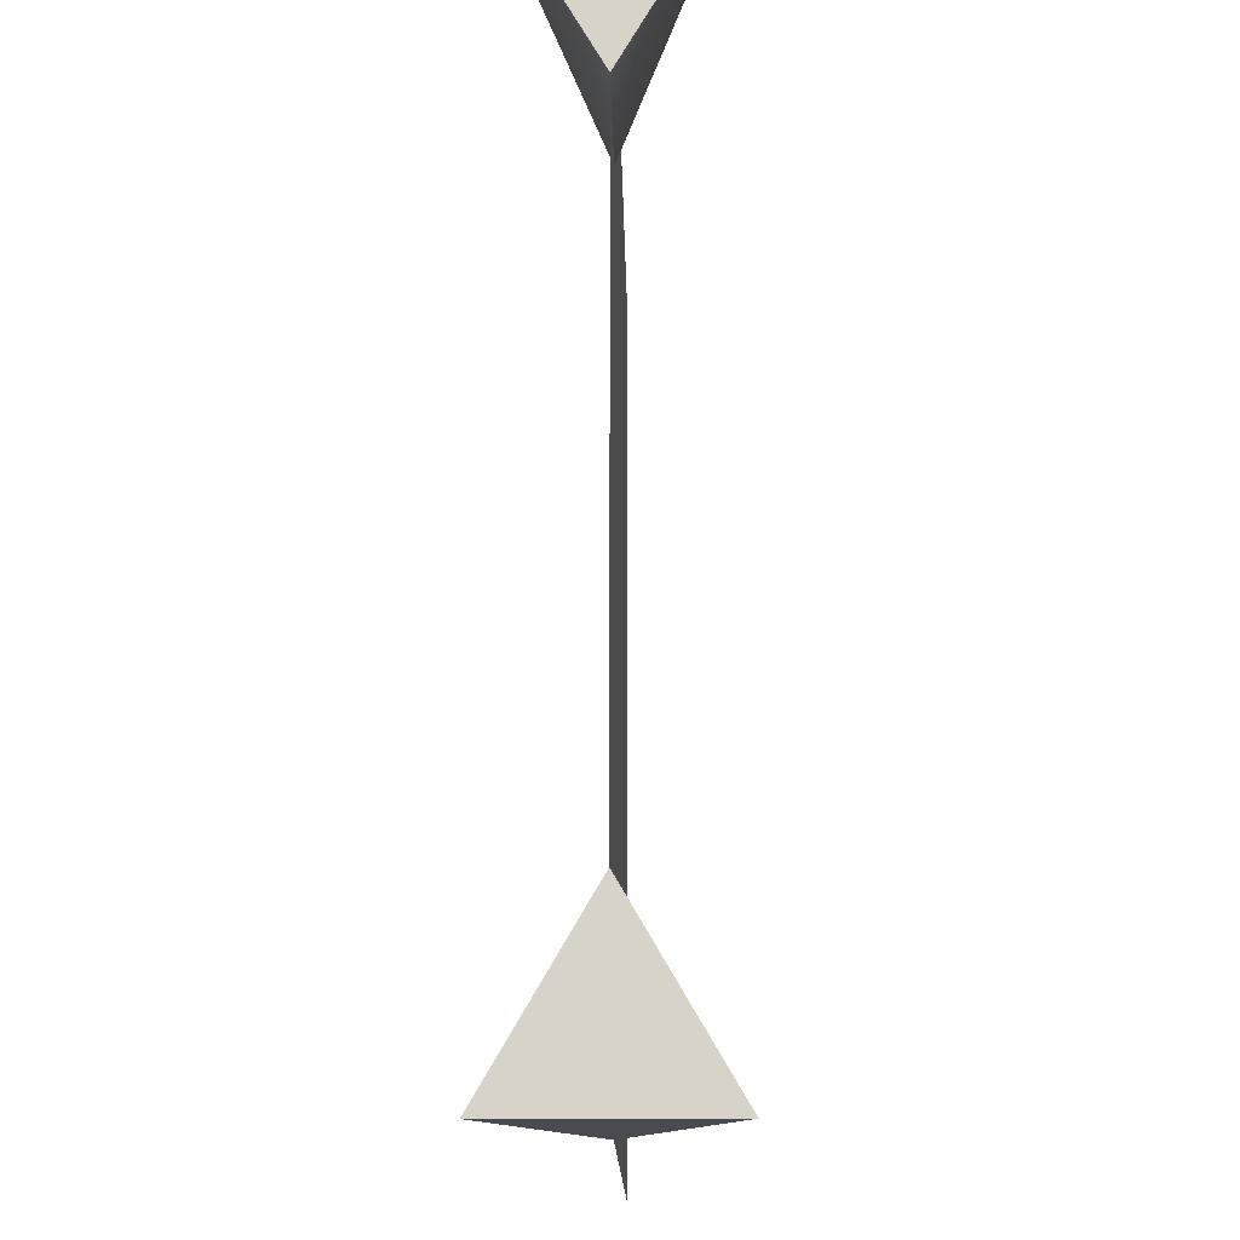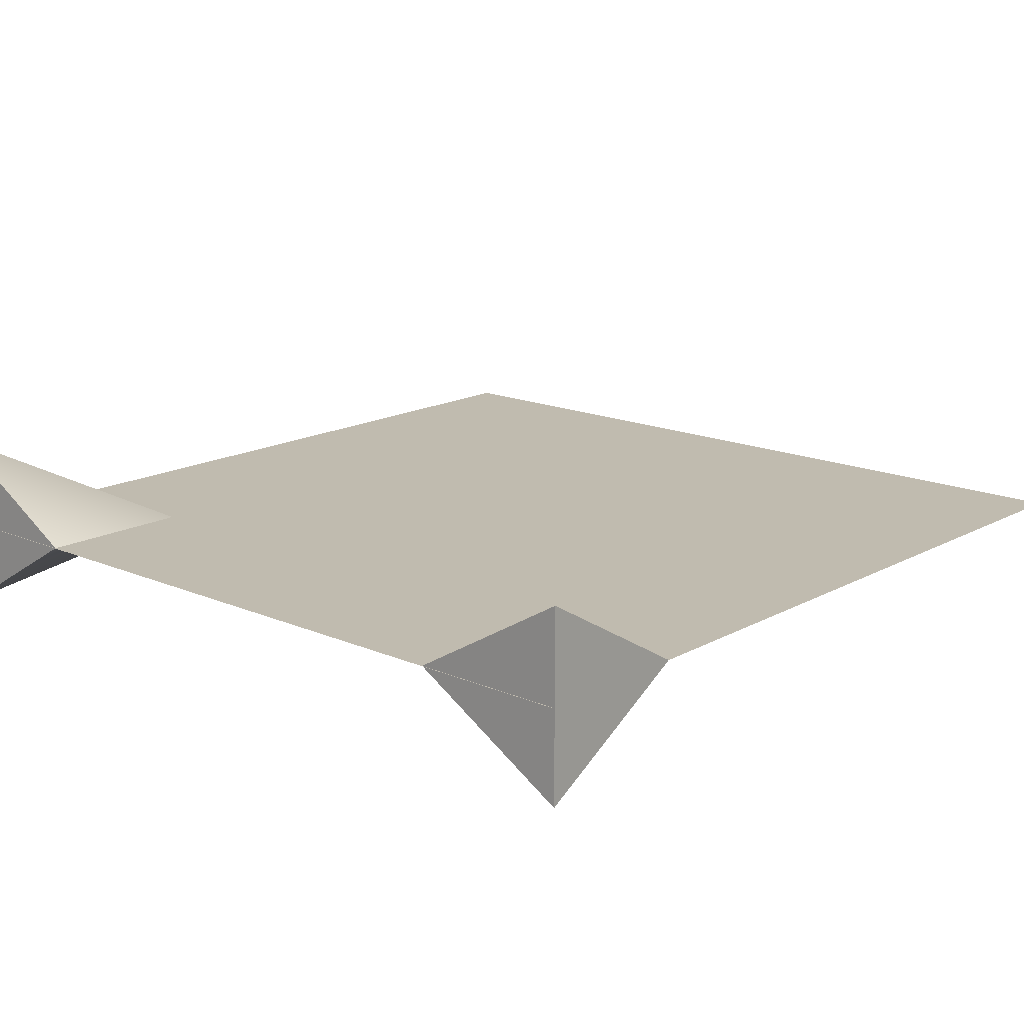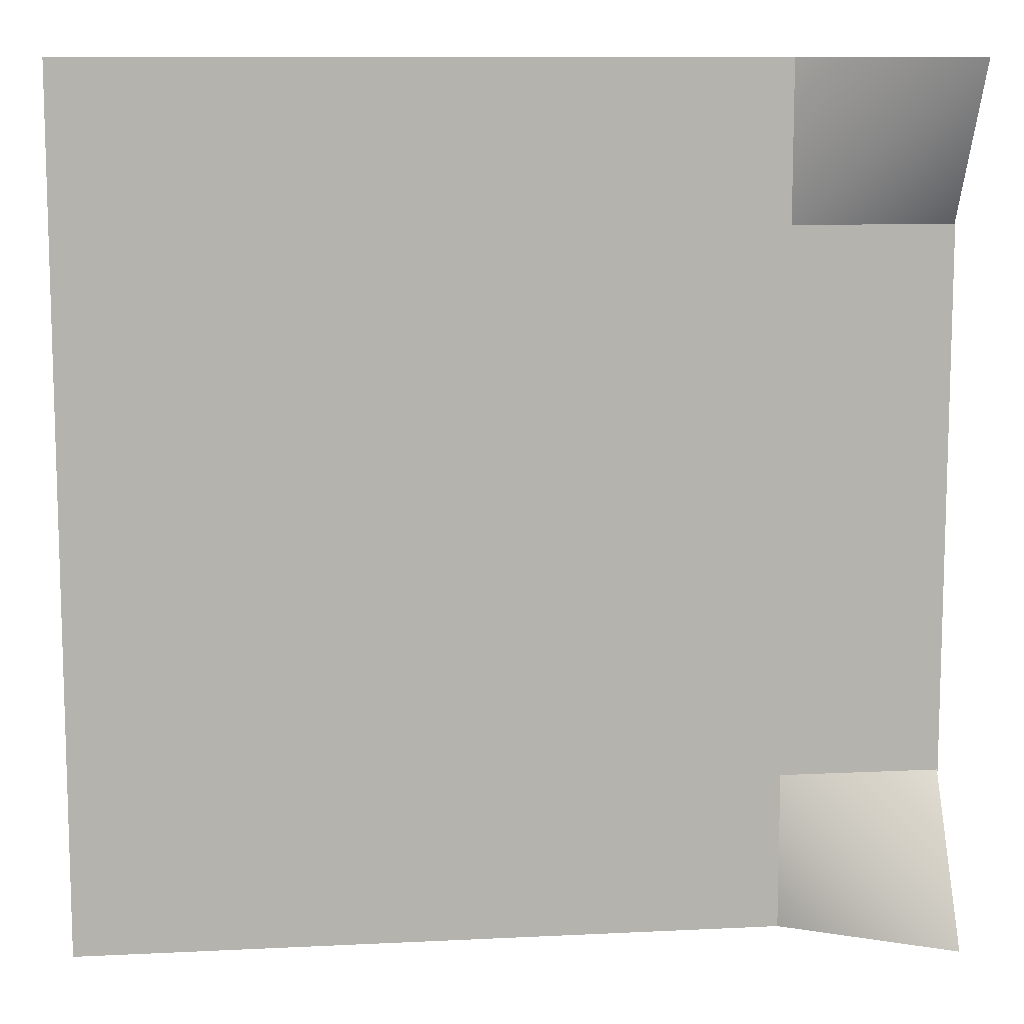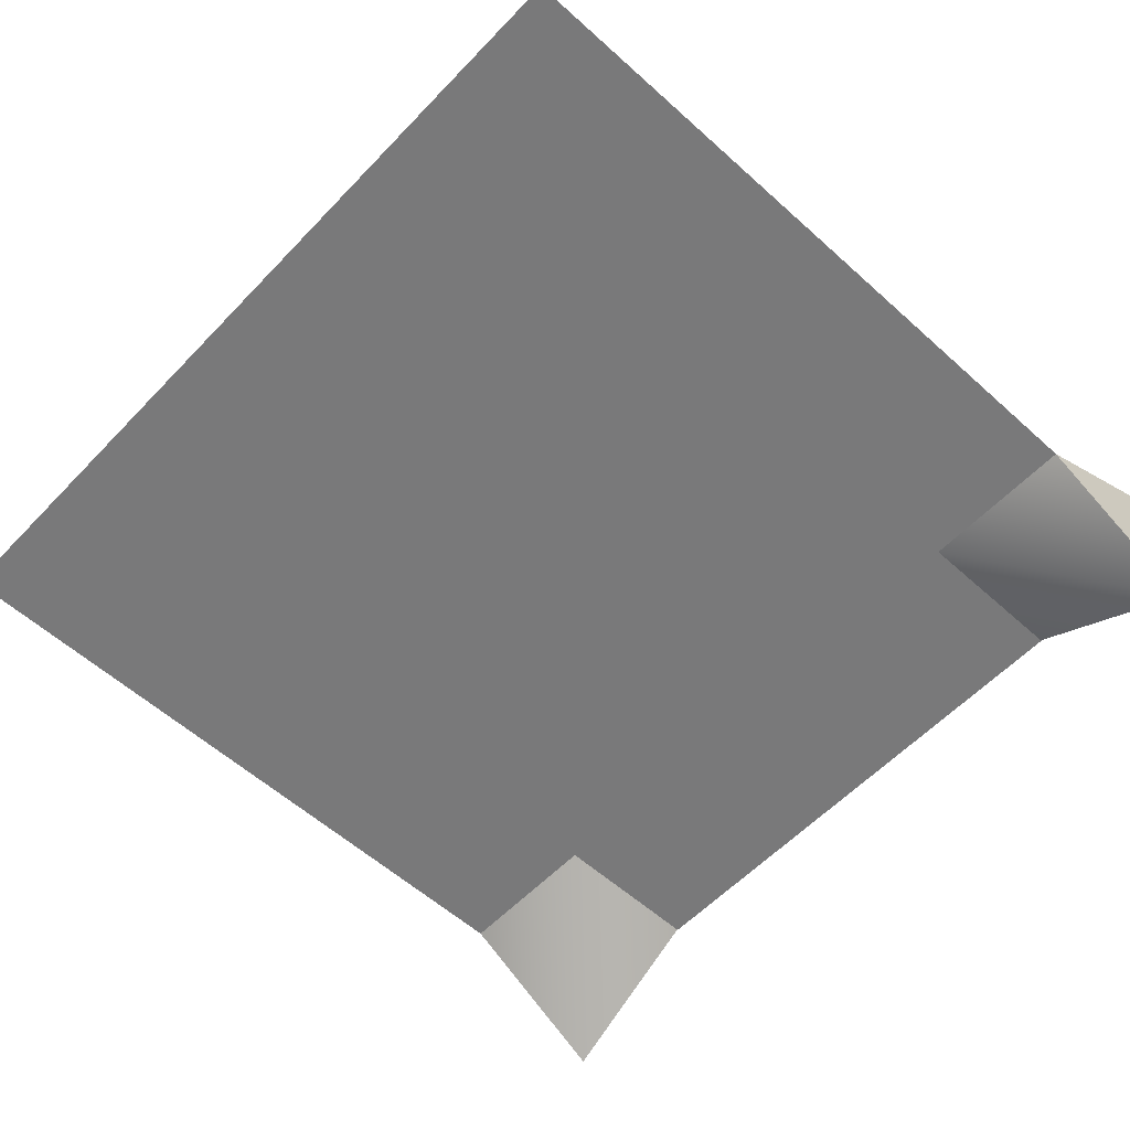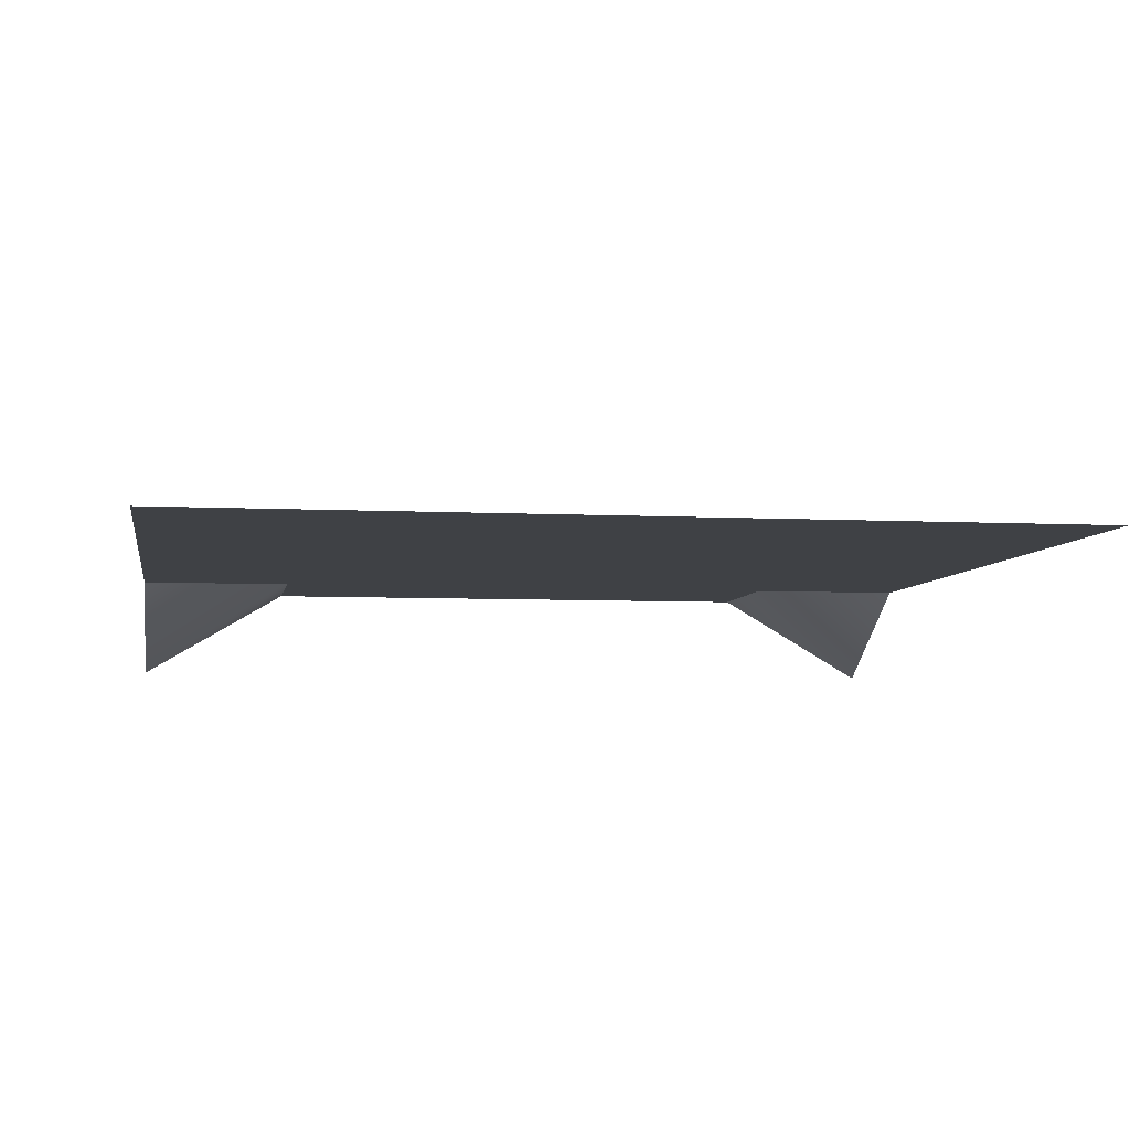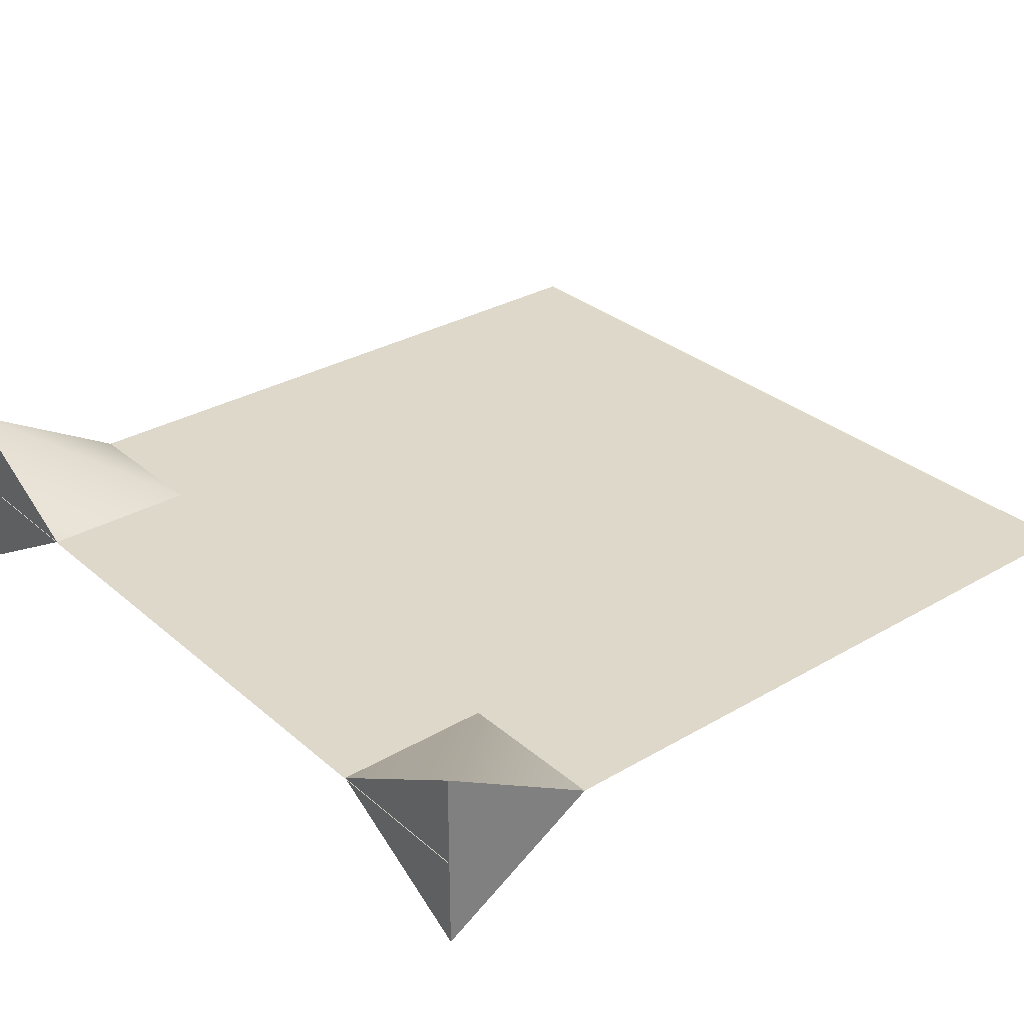
<metadata>
{"format":"obj","ext":"obj","renderer":"f3d","projection":"perspective","resolution":1024,"background":"white","views":[{"elev":-14.5,"azim":-89.1,"up":"+Y"},{"elev":16.1,"azim":-48.4,"up":"+Z"},{"elev":10.5,"azim":172.9,"up":"+Y"},{"elev":-57.8,"azim":137.0,"up":"+Z"},{"elev":-5.6,"azim":80.7,"up":"+Z"},{"elev":31.0,"azim":-39.7,"up":"+Z"}]}
</metadata>
<code>
o model_2382
v -0.4991 0.1833 0
v -0.4991 0 0.1078
v -0.3129 0.1833 4.023e-07
v -0.3129 0 3.092e-07
v -0.4991 0.1833 0
v -0.3129 0.1833 4.023e-07
v -0.4991 0 -0.1078
v -0.3129 0 3.092e-07
v -0.4991 0 0.1078
v -0.4991 0.1833 0
v -0.4991 0 -0.1078
v -0.3129 0 3.092e-07
v -0.4991 0 0.1078
v -0.4991 0 -0.1078
v -0.4991 0.8167 0
v -0.4991 1 -0.1078
v -0.3129 0.8167 -4.023e-07
v -0.3129 1 -3.092e-07
v -0.4991 0.8167 0
v -0.3129 0.8167 -4.023e-07
v -0.4991 1 0.1078
v -0.3129 1 -3.092e-07
v -0.4991 1 -0.1078
v -0.4991 0.8167 0
v -0.4991 1 0.1078
v -0.3129 1 -3.092e-07
v -0.4991 1 -0.1078
v -0.4991 1 0.1078
v -0.5 0 0
v 0.5 0 0
v -0.5 1 0
v 0.5 1 0
g surface_000
f 12 13 14
f 9 10 11
f 7 6 8
f 5 6 7
f 3 2 4
f 1 2 3
f 26 27 28
f 23 24 25
f 21 20 22
f 19 20 21
f 17 16 18
f 15 16 17
g surface_001
f 31 30 32
f 29 30 31

</code>
